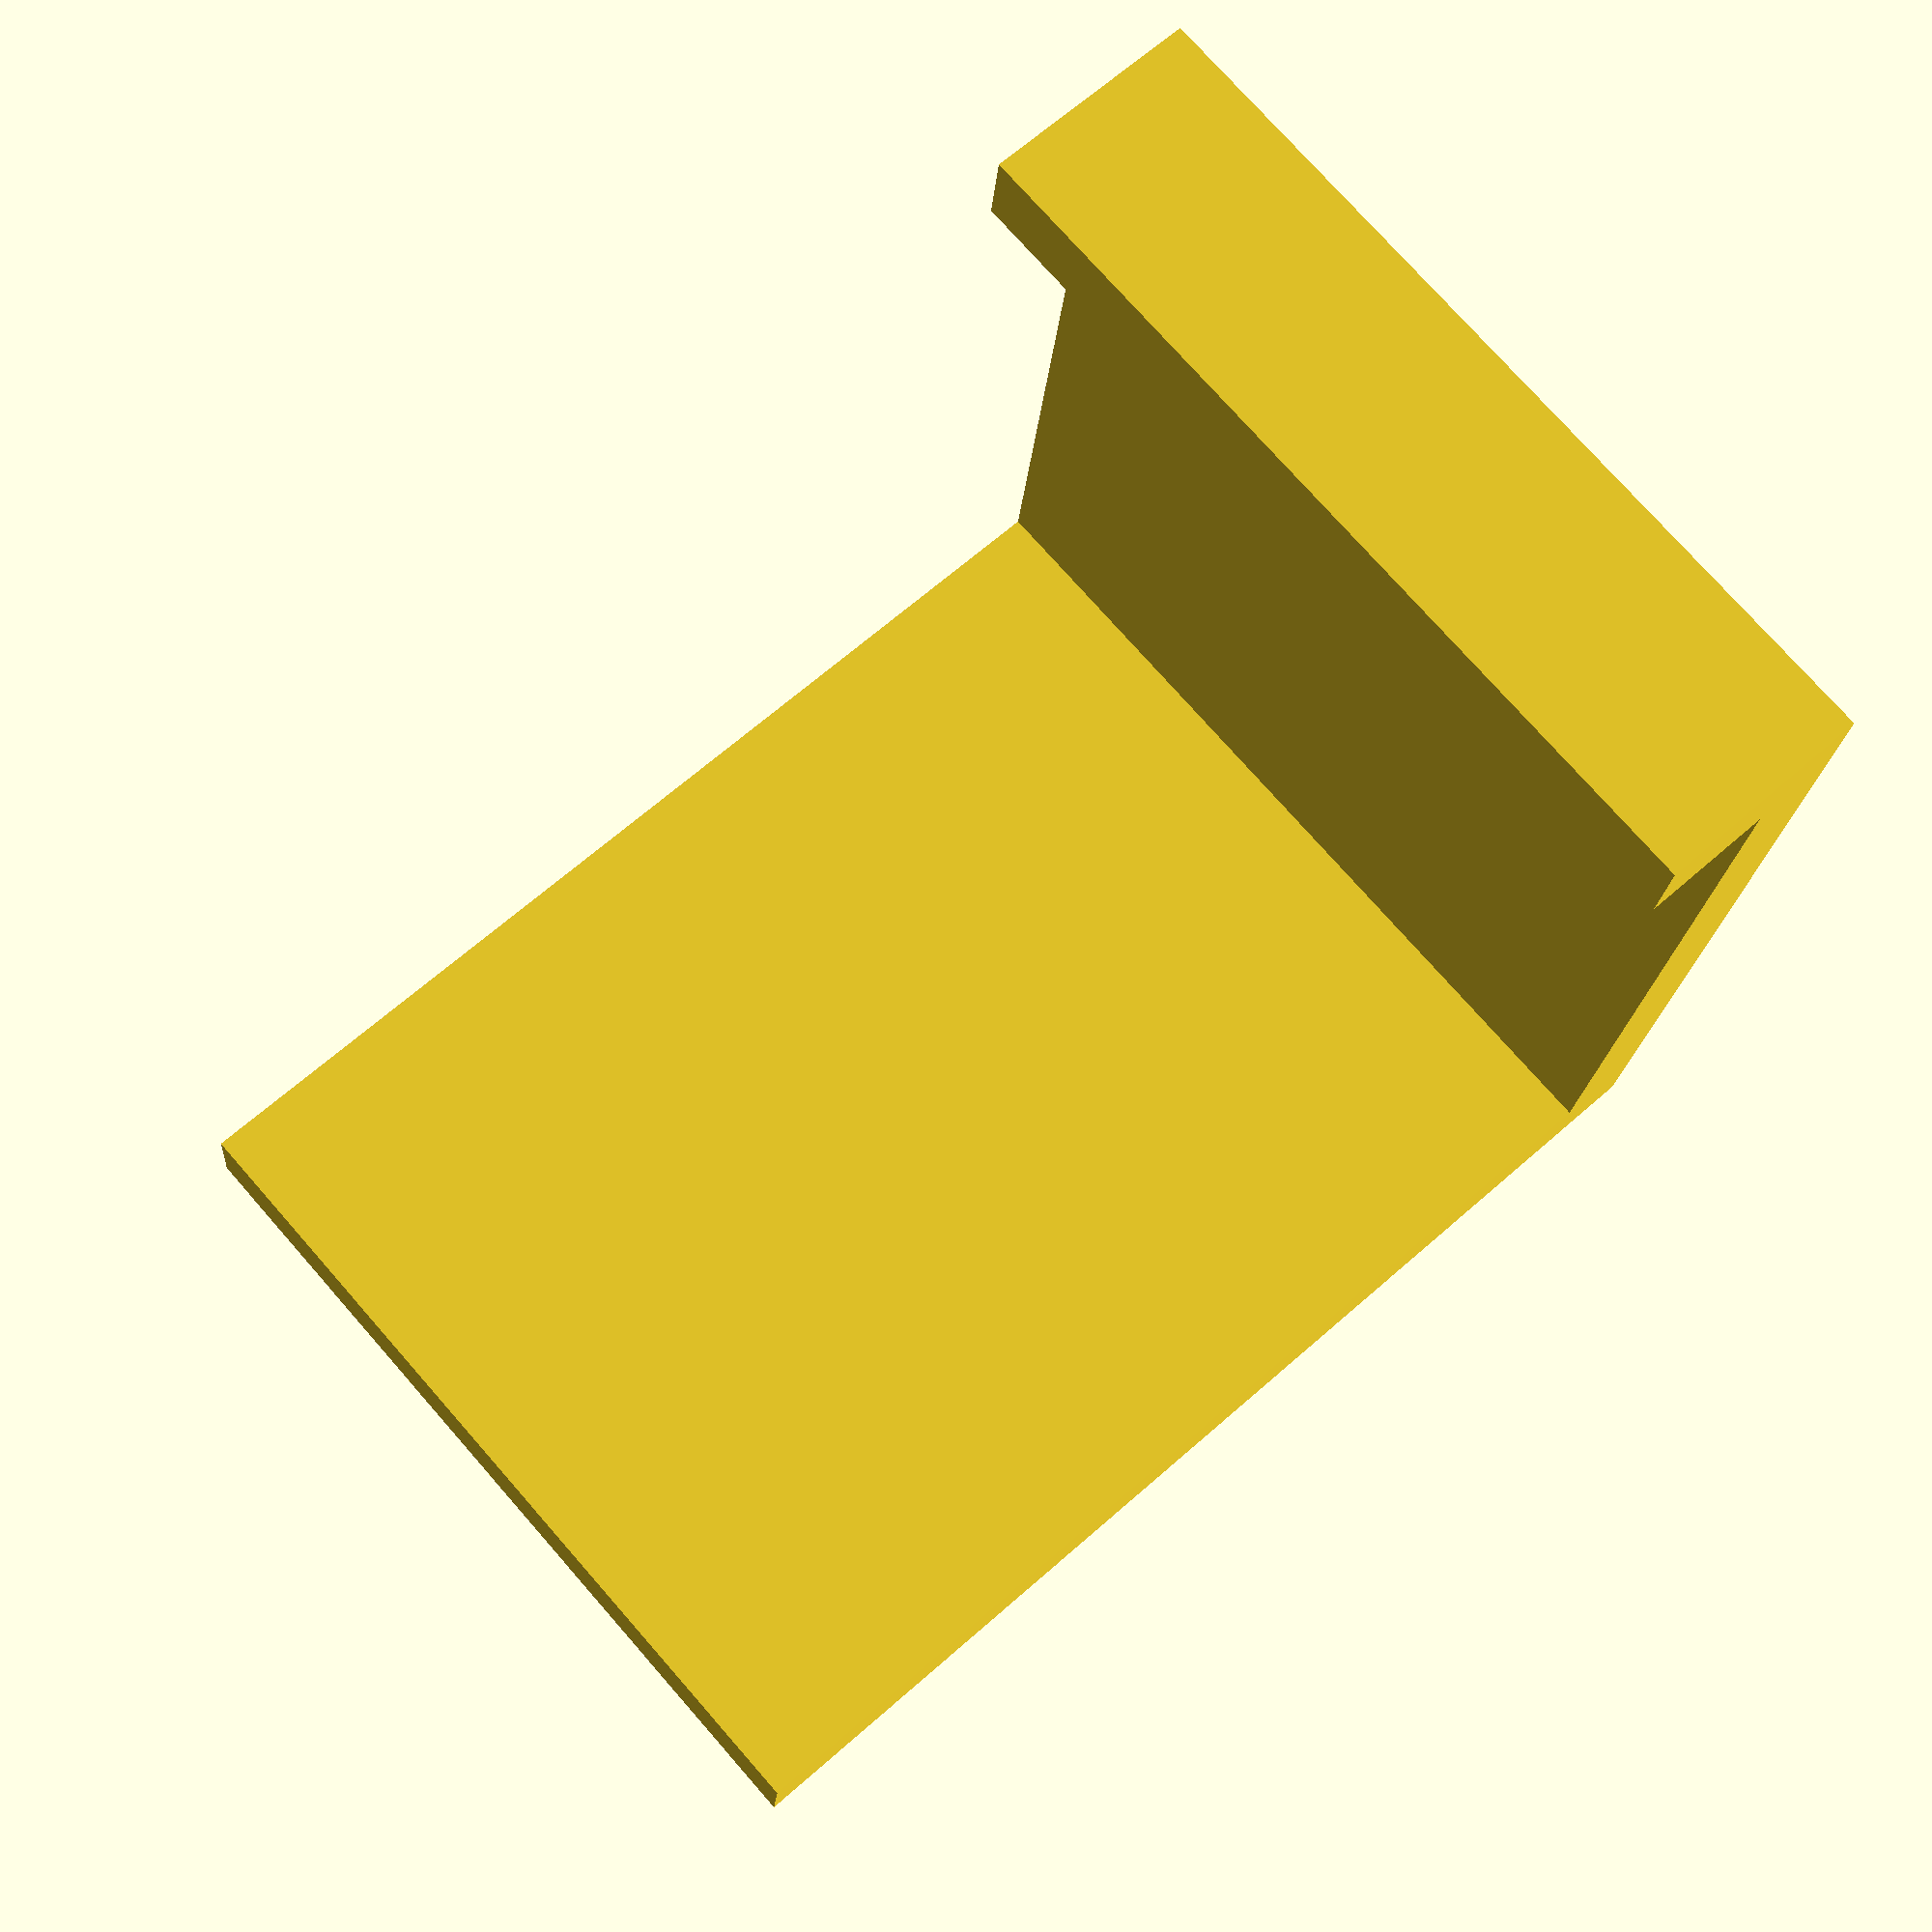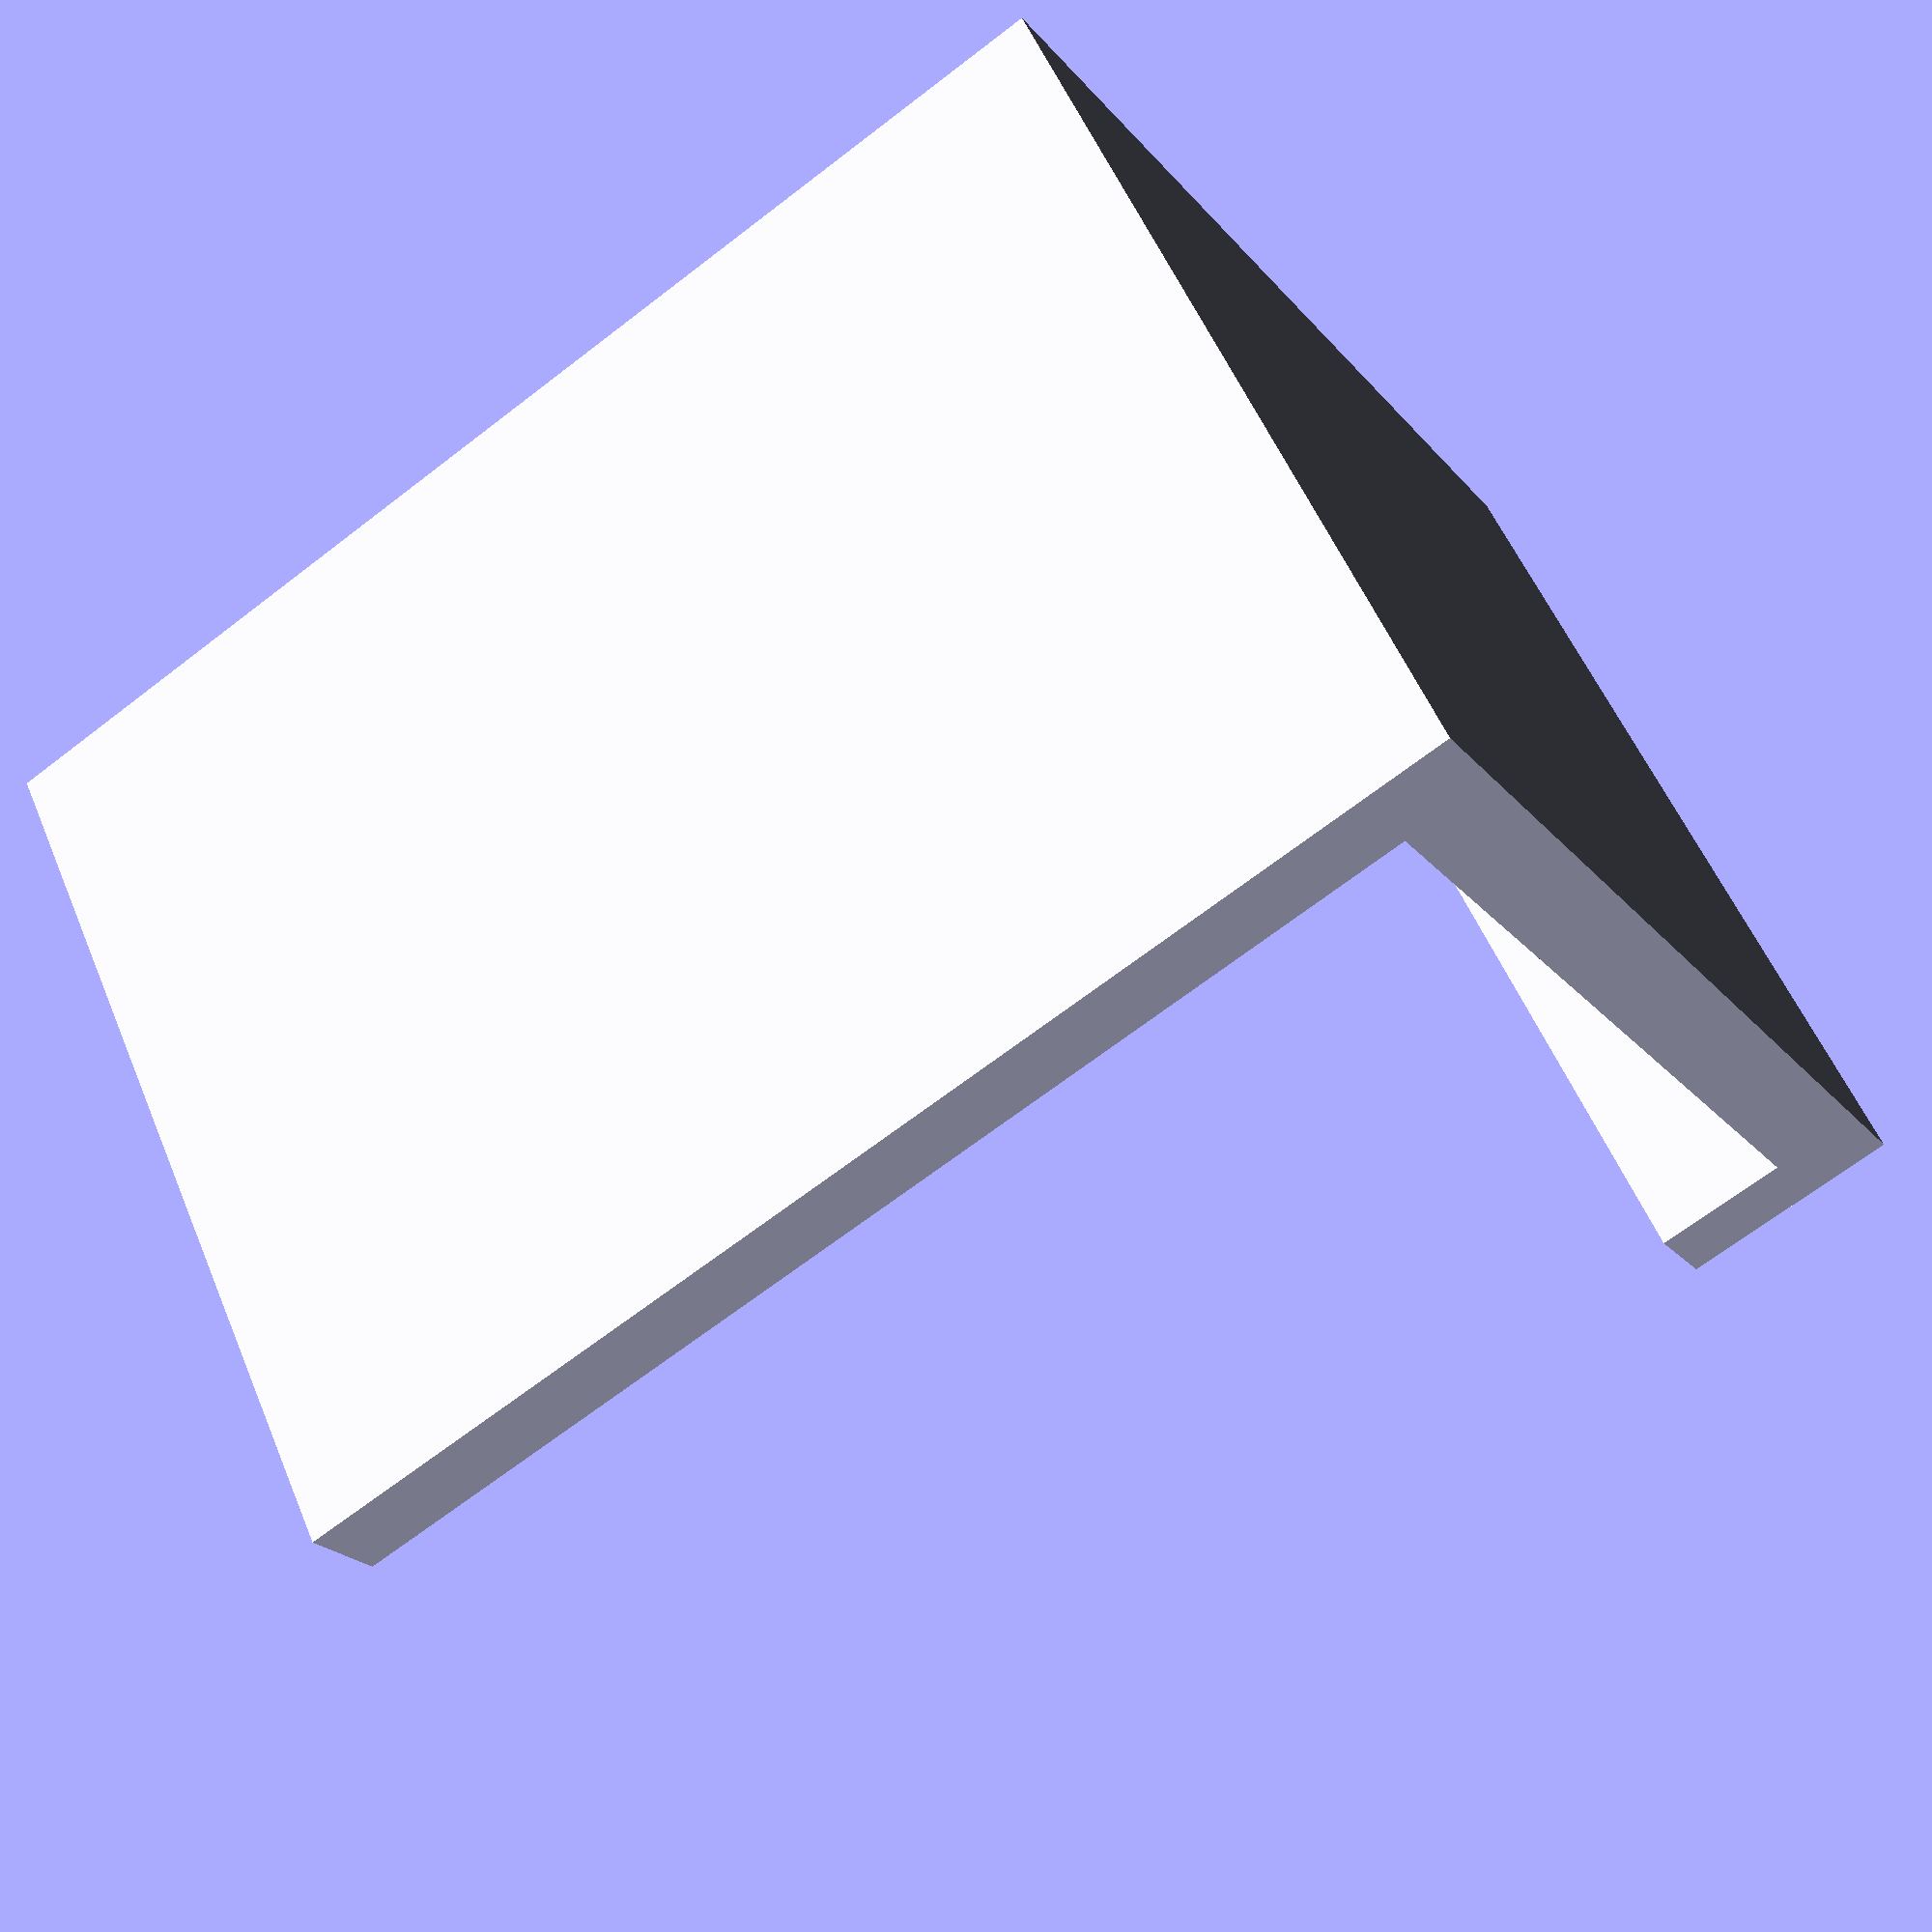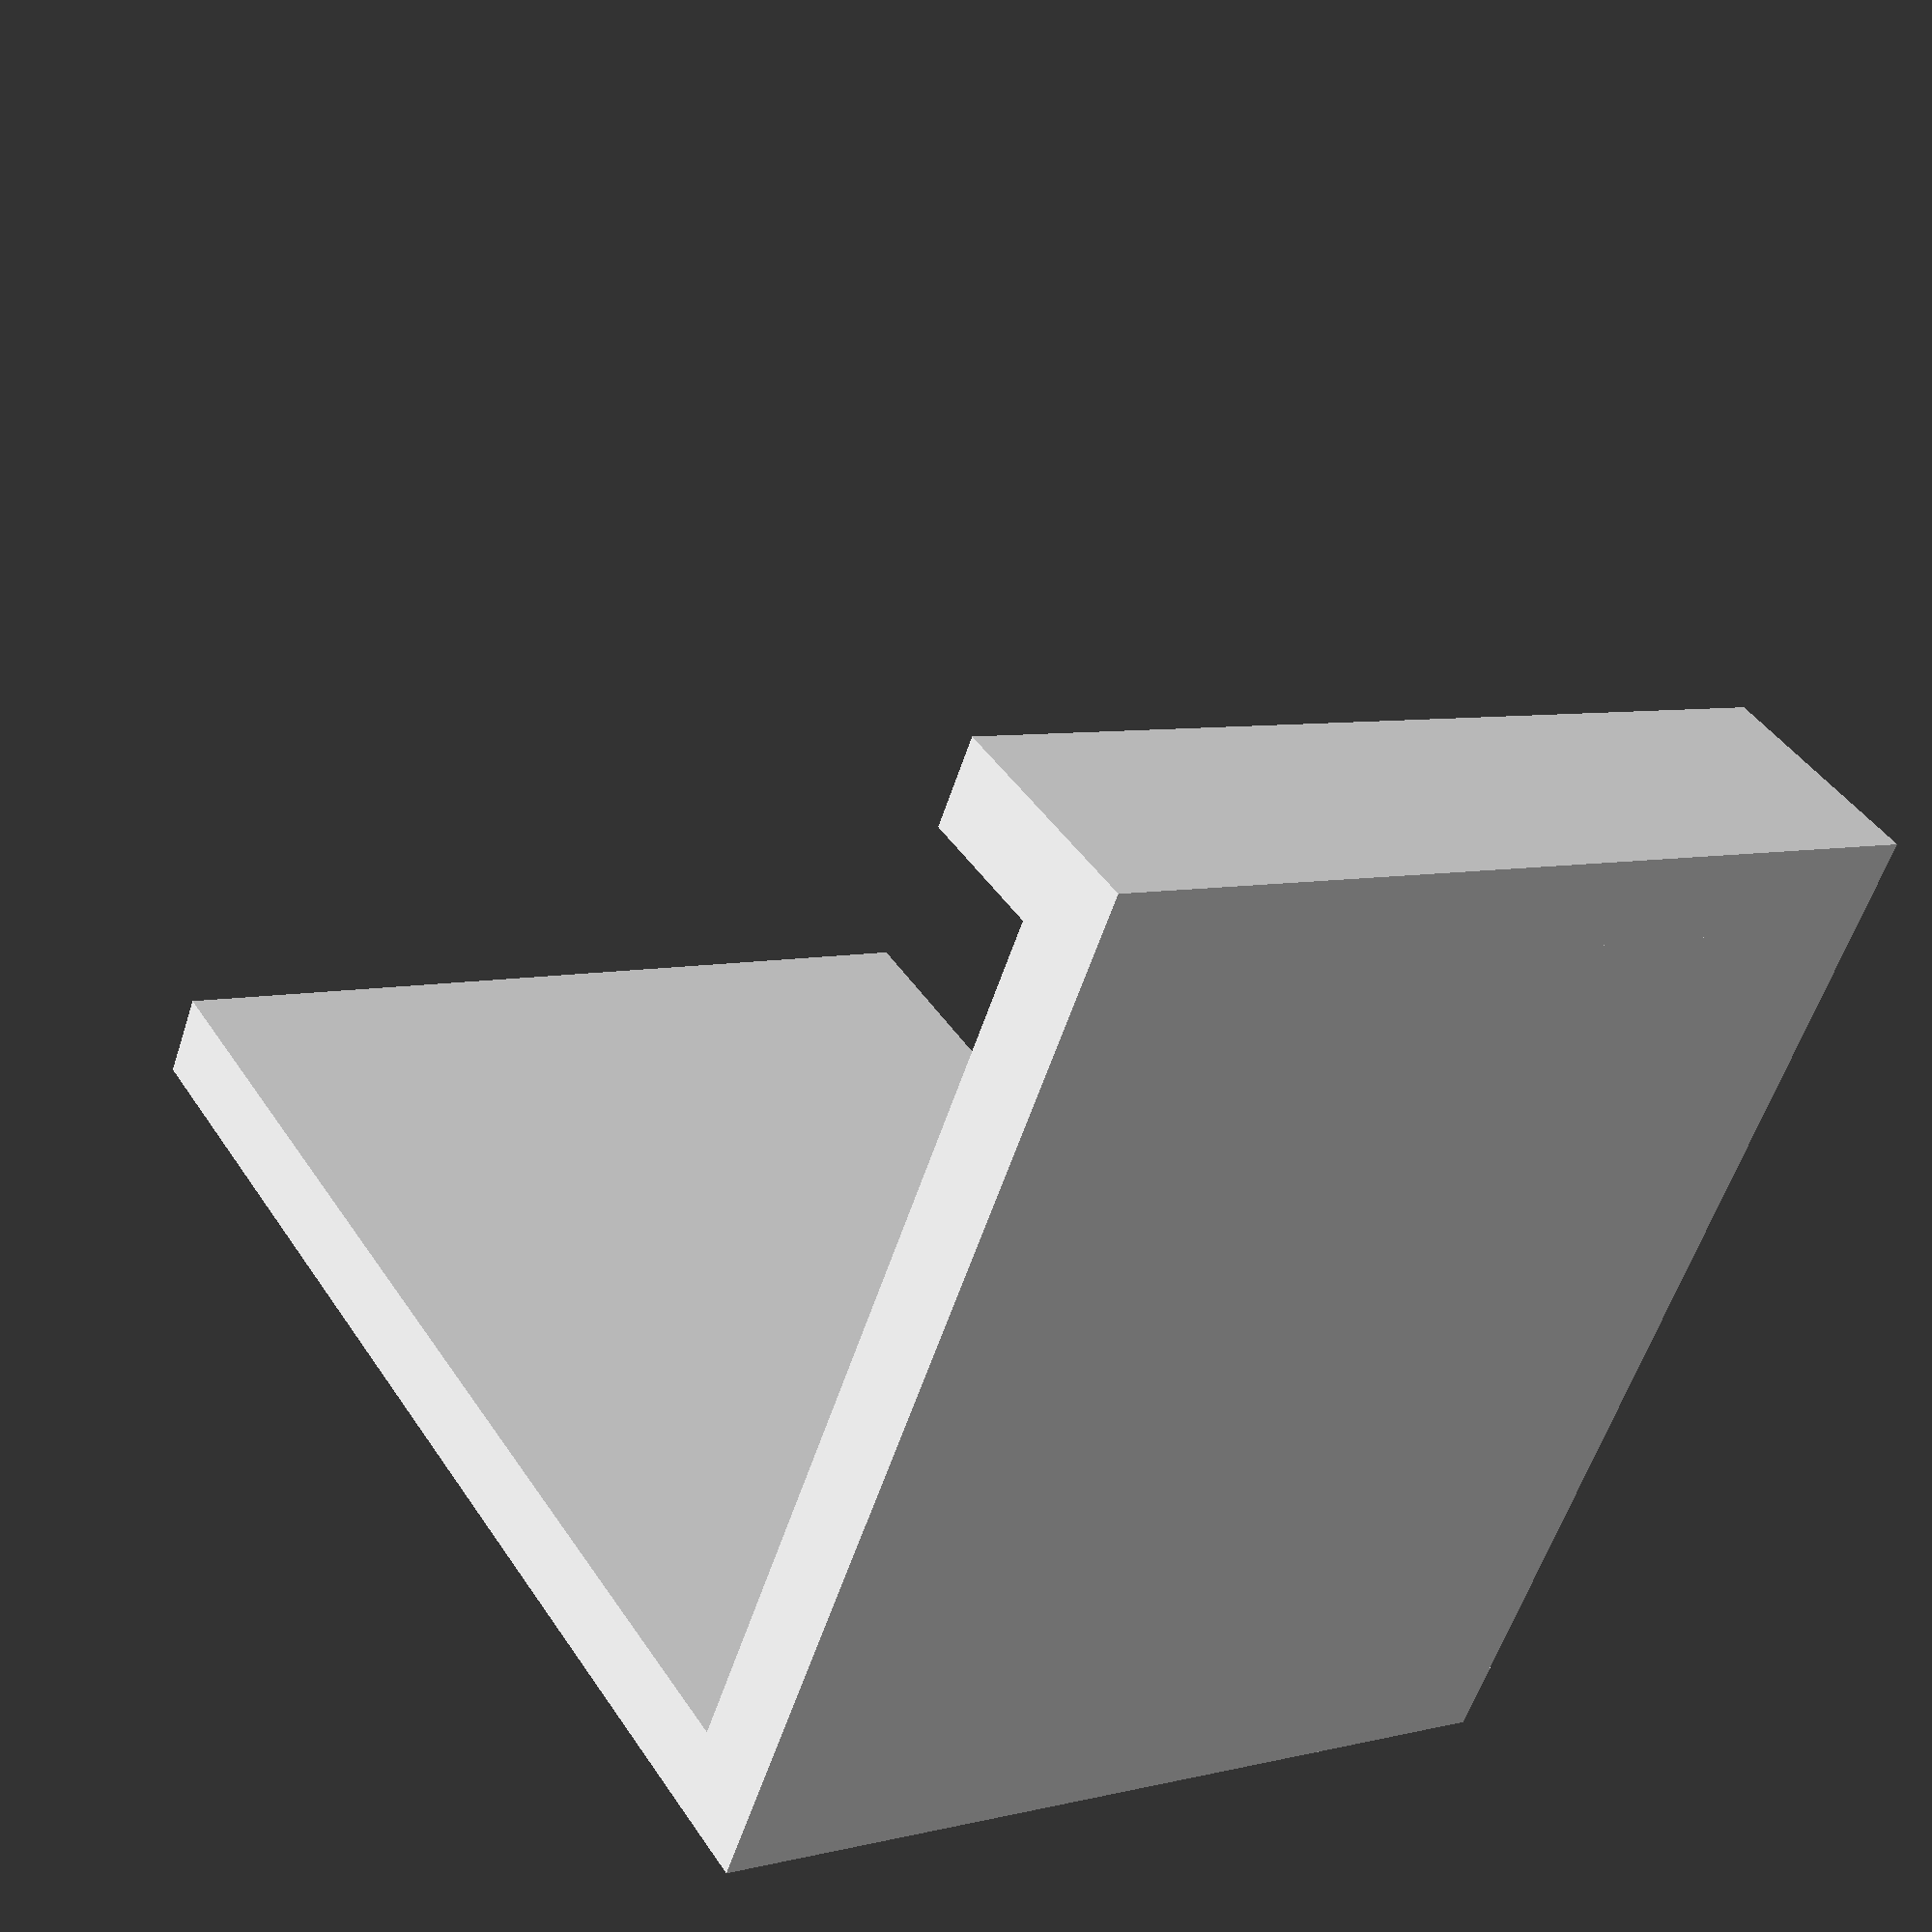
<openscad>
thickness = 4;
width = 40;
length = 40;
frontHeight = 6;
backHeight = 50;

scale([10, 10, 10]) translate([-width / 2, -length / 2, 0]) union() {
	cube([width, length, thickness]);
	translate([0, -thickness, 0]) cube([width, thickness, frontHeight + thickness]);
	translate([0, length, 0]) cube([width, thickness, backHeight + thickness]);
}



</openscad>
<views>
elev=293.7 azim=186.4 roll=48.5 proj=p view=solid
elev=247.5 azim=308.4 roll=52.3 proj=p view=wireframe
elev=137.2 azim=338.7 roll=30.9 proj=p view=wireframe
</views>
